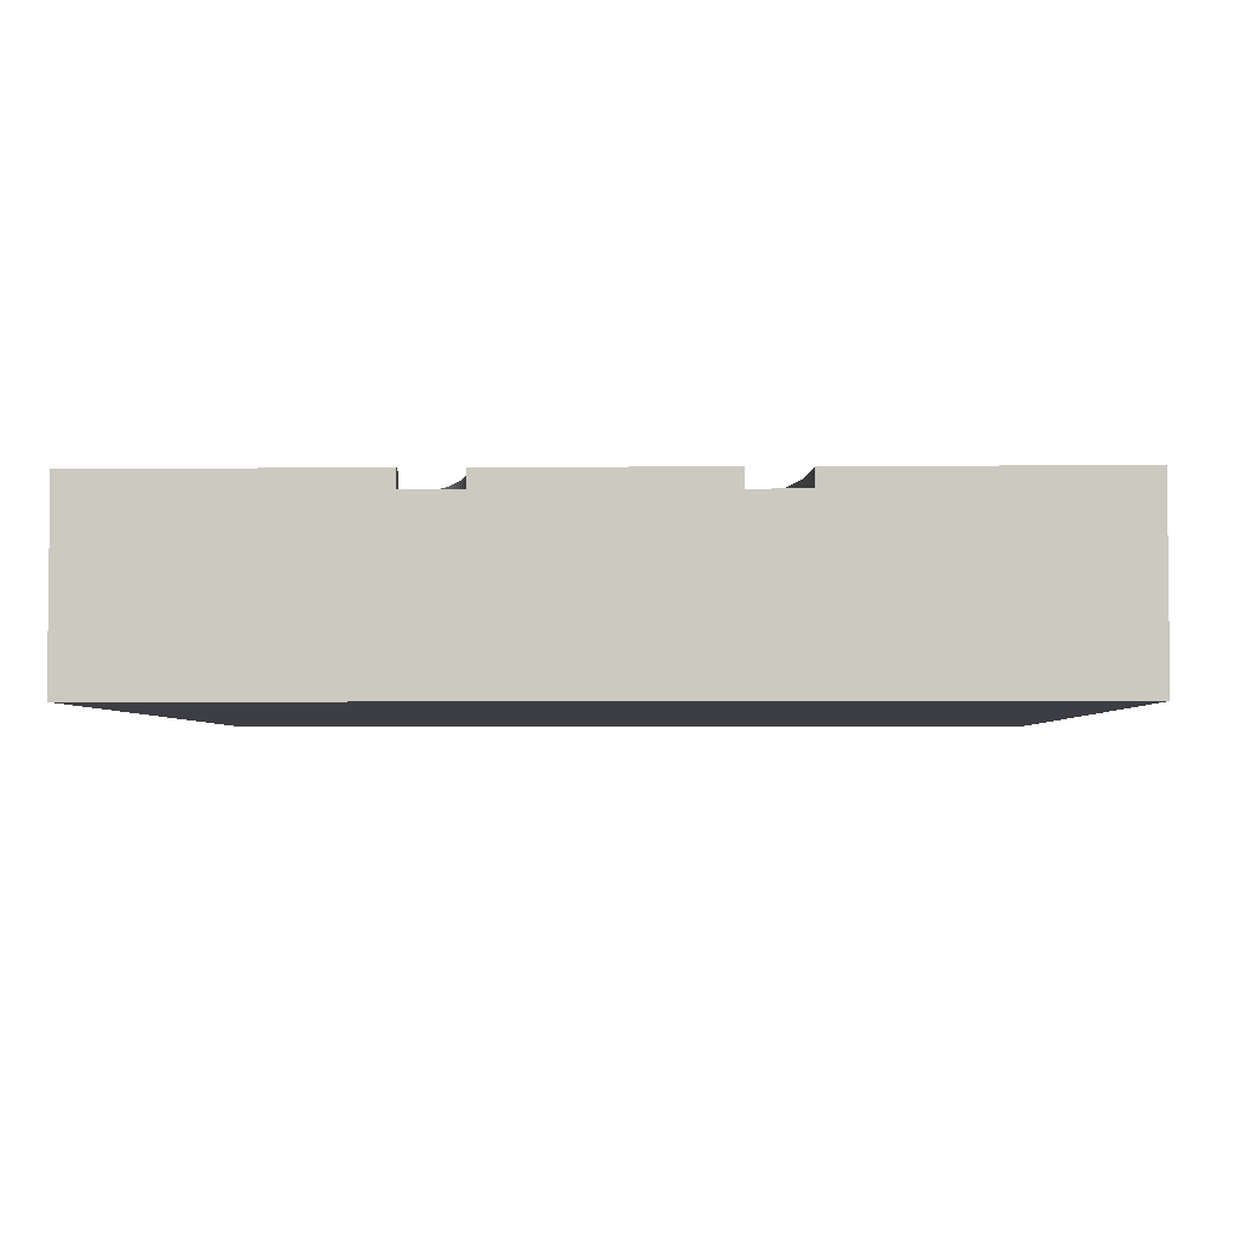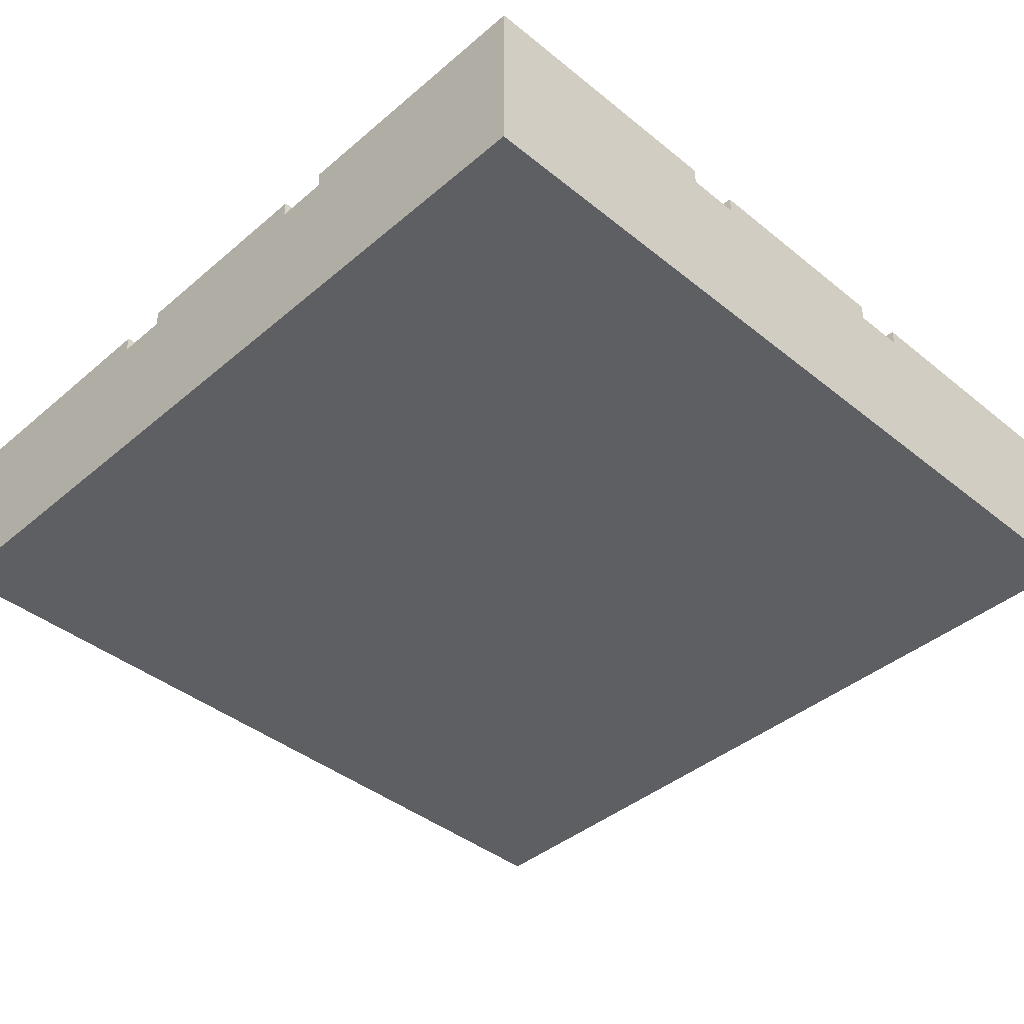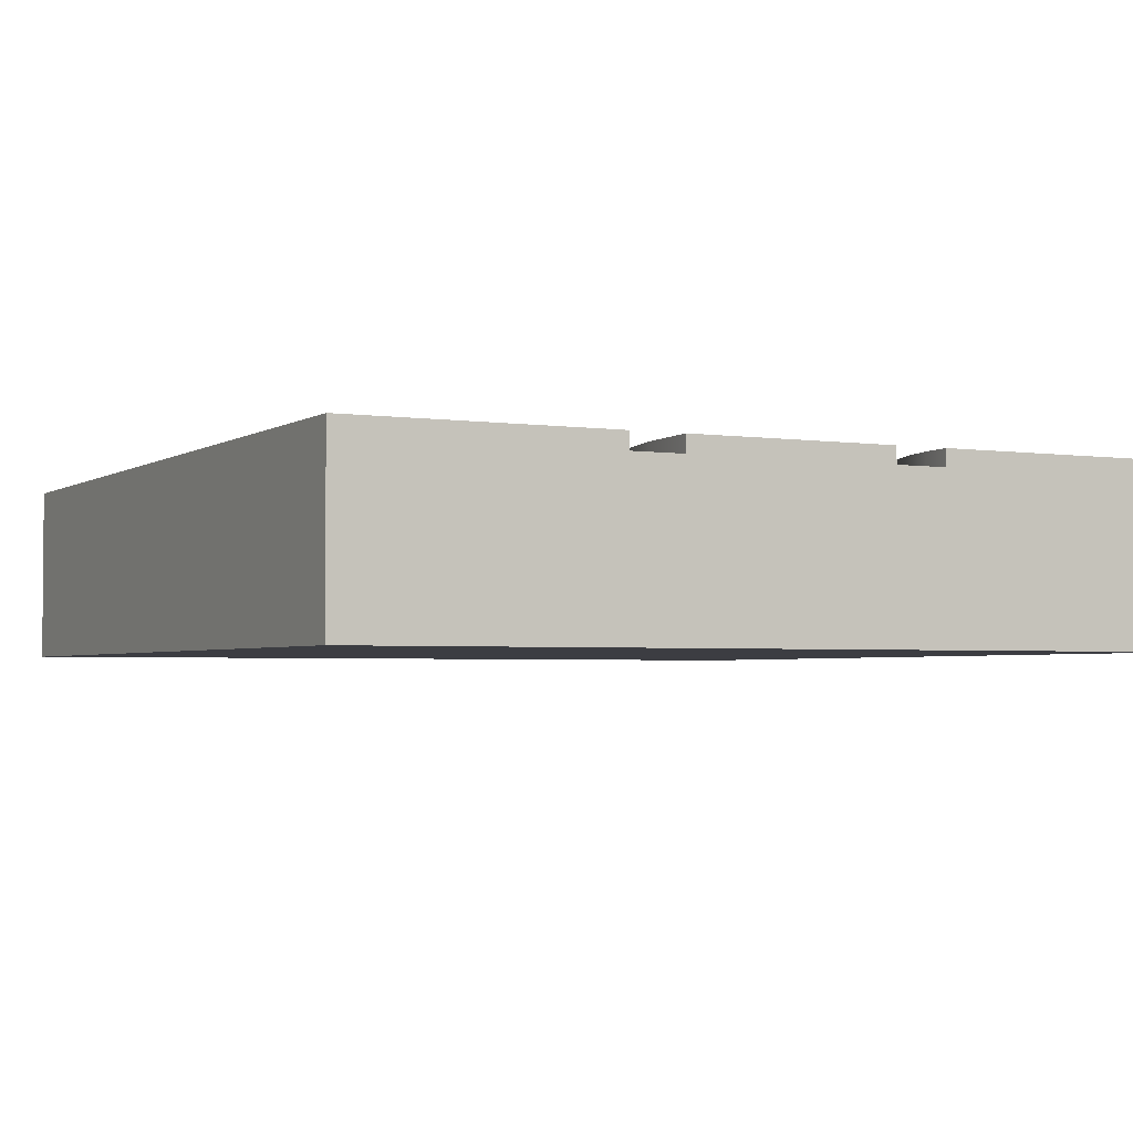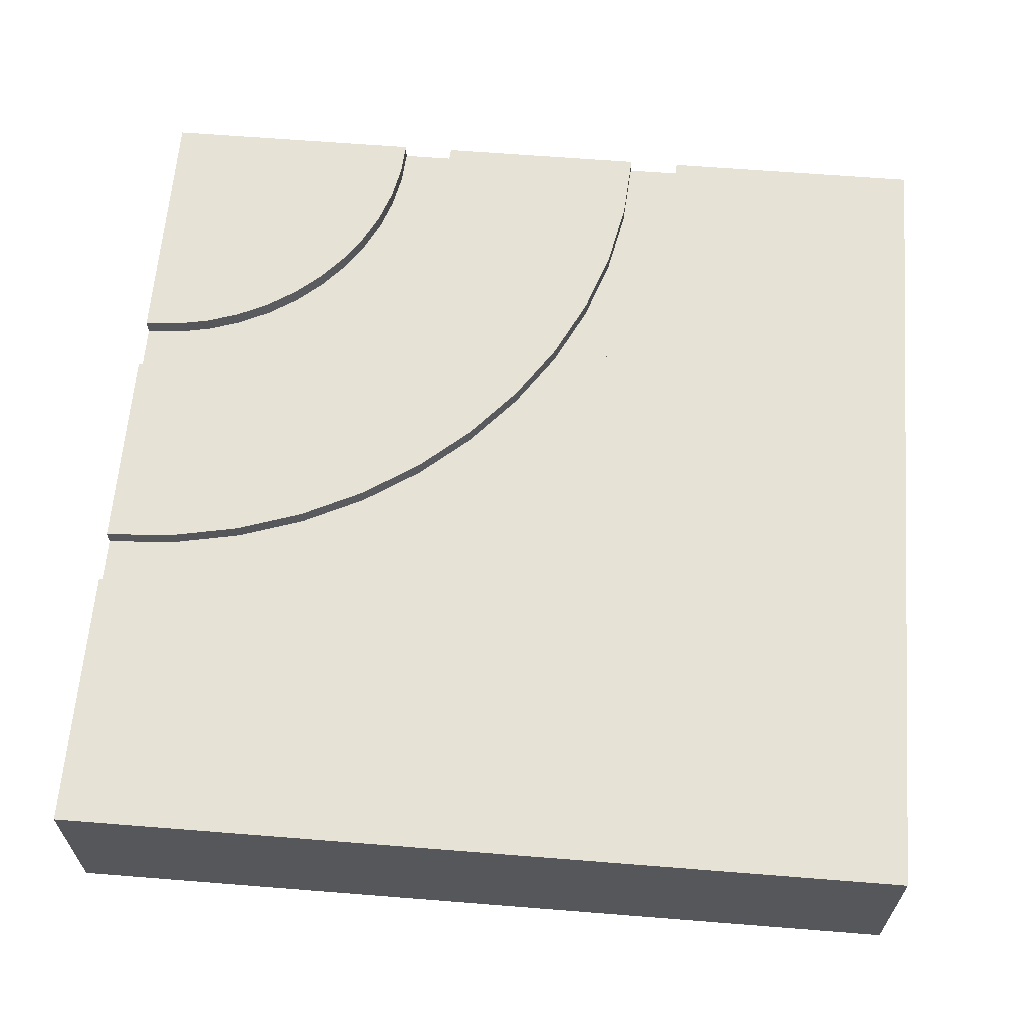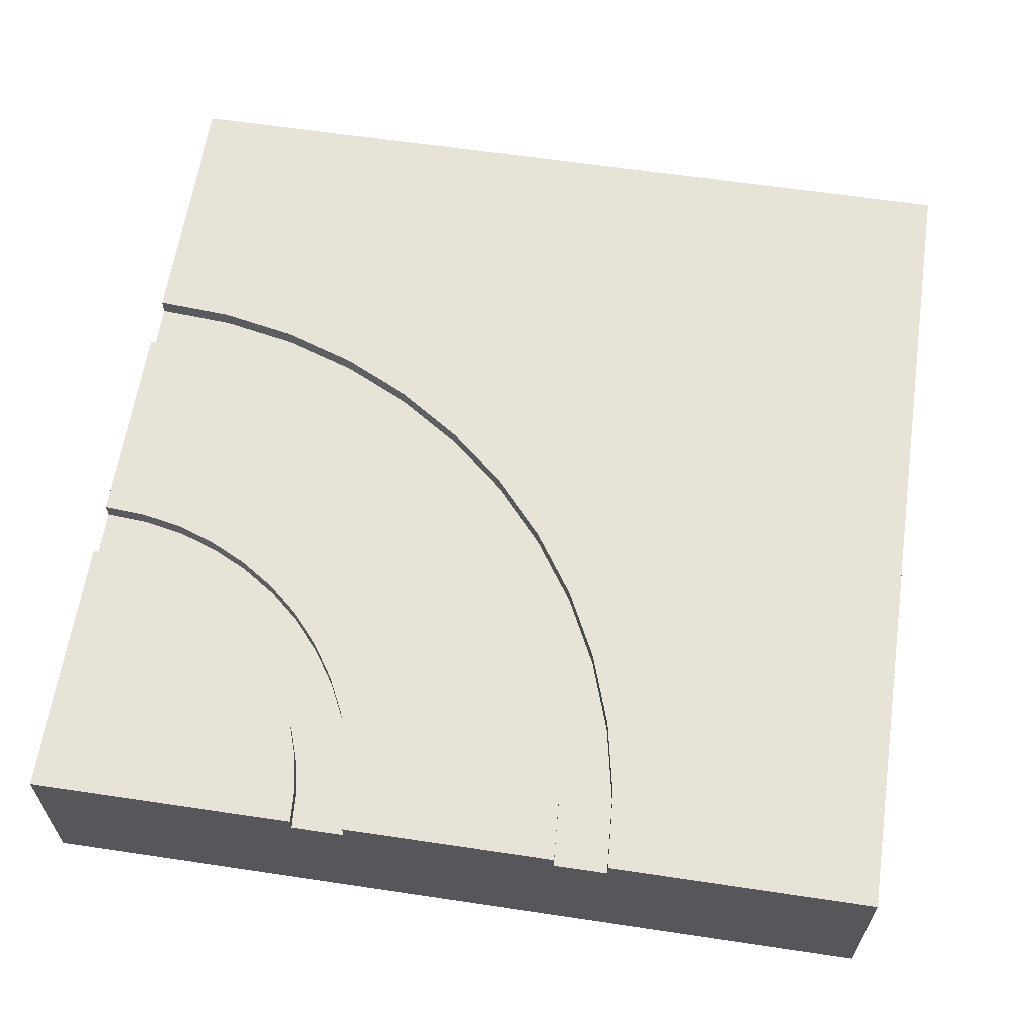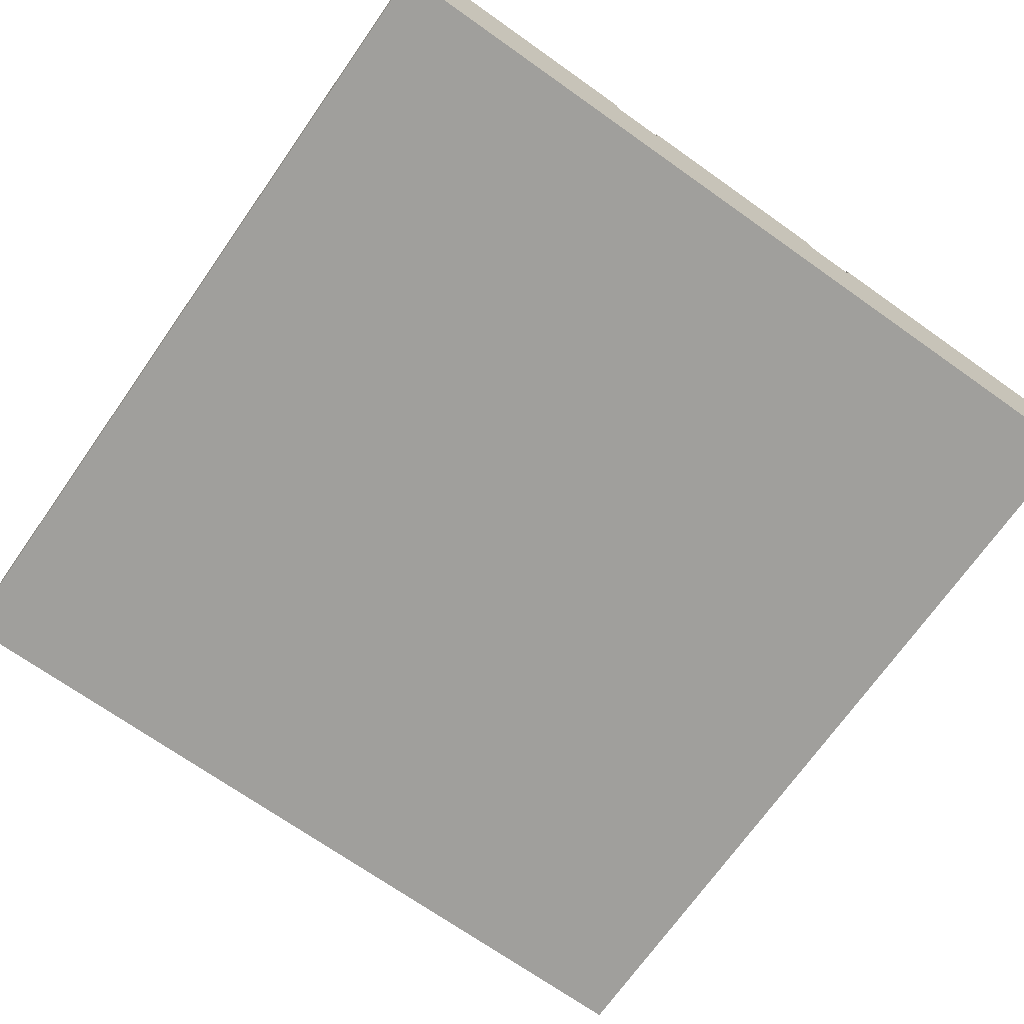
<metadata>
{"format":"obj","ext":"obj","renderer":"f3d","projection":"perspective","resolution":1024,"background":"white","views":[{"elev":-3.7,"azim":1.5,"up":"+Y"},{"elev":-41.3,"azim":-44.3,"up":"+Y"},{"elev":-2.9,"azim":-117.1,"up":"+Y"},{"elev":63.1,"azim":94.6,"up":"+Y"},{"elev":62.0,"azim":8.6,"up":"+Y"},{"elev":-71.2,"azim":-125.2,"up":"+Y"}]}
</metadata>
<code>
g tile281
v 0.5 0 -0.5
v 0.5 0.21 -0.5
v -0.5 0 -0.5
v -0.5 0.21 -0.5
v 0.5 0.21 0.5
v 0.5 0 0.5
v 0.1875 0.21 0.5
v 0.1875 0.19 0.5
v -0.5 0 0.5
v 0.125 0.19 0.5
v -0.125 0.19 0.5
v -0.125 0.21 0.5
v 0.125 0.21 0.5
v -0.1875 0.19 0.5
v -0.5 0.21 0.5
v -0.1875 0.21 0.5
v -0.5 0.19 0.1875
v -0.5 0.19 0.125
v -0.5 0.21 0.1875
v -0.5 0.19 -0.1875
v -0.5 0.19 -0.125
v -0.5 0.21 0.125
v -0.5 0.21 -0.125
v -0.5 0.21 -0.1875
v 0.1816 0.21 0.4103
v 0.1641 0.21 0.3221
v 0.1352 0.21 0.2369
v 0.09539 0.21 0.1562
v 0.04543 0.21 0.08148
v -0.01386 0.21 0.01386
v -0.08148 0.21 -0.04543
v -0.1562 0.21 -0.09539
v -0.2369 0.21 -0.1352
v -0.3221 0.21 -0.1641
v -0.4103 0.21 -0.1816
v -0.1902 0.21 0.4592
v -0.1981 0.21 0.4191
v -0.2113 0.21 0.3804
v -0.2294 0.21 0.3438
v -0.2521 0.21 0.3098
v -0.279 0.21 0.279
v -0.3098 0.21 0.2521
v -0.3438 0.21 0.2294
v -0.3804 0.21 0.2113
v -0.4191 0.21 0.1981
v -0.4592 0.21 0.1902
v 0.1197 0.21 0.4184
v -0.1282 0.21 0.4511
v -0.1378 0.21 0.4029
v 0.1037 0.21 0.3382
v -0.1535 0.21 0.3565
v -0.1752 0.21 0.3125
v 0.07742 0.21 0.2608
v -0.2025 0.21 0.2717
v -0.2348 0.21 0.2348
v 0.04127 0.21 0.1875
v -0.2717 0.21 0.2025
v -0.3125 0.21 0.1752
v -0.004154 0.21 0.1195
v -0.3565 0.21 0.1535
v -0.4029 0.21 0.1378
v -0.4511 0.21 0.1282
v -0.05806 0.21 0.05806
v -0.1195 0.21 0.004154
v -0.1875 0.21 -0.04127
v -0.2608 0.21 -0.07742
v -0.3382 0.21 -0.1037
v -0.4184 0.21 -0.1197
v 0.1816 0.19 0.4103
v 0.1197 0.19 0.4184
v 0.1037 0.19 0.3382
v 0.1641 0.19 0.3221
v 0.07742 0.19 0.2608
v 0.1352 0.19 0.2369
v 0.04127 0.19 0.1875
v 0.09539 0.19 0.1562
v -0.004154 0.19 0.1195
v 0.04543 0.19 0.08148
v -0.05806 0.19 0.05806
v -0.01386 0.19 0.01386
v -0.1195 0.19 0.004154
v -0.08148 0.19 -0.04543
v -0.1875 0.19 -0.04127
v -0.2608 0.19 -0.07742
v -0.1562 0.19 -0.09539
v -0.3382 0.19 -0.1037
v -0.2369 0.19 -0.1352
v -0.4184 0.19 -0.1197
v -0.3221 0.19 -0.1641
v -0.4103 0.19 -0.1816
v -0.1282 0.19 0.4511
v -0.1902 0.19 0.4592
v -0.1981 0.19 0.4191
v -0.1378 0.19 0.4029
v -0.2113 0.19 0.3804
v -0.1535 0.19 0.3565
v -0.2294 0.19 0.3438
v -0.1752 0.19 0.3125
v -0.2521 0.19 0.3098
v -0.2025 0.19 0.2717
v -0.279 0.19 0.279
v -0.3098 0.19 0.2521
v -0.2348 0.19 0.2348
v -0.3438 0.19 0.2294
v -0.2717 0.19 0.2025
v -0.3804 0.19 0.2113
v -0.4191 0.19 0.1981
v -0.3125 0.19 0.1752
v -0.4592 0.19 0.1902
v -0.3565 0.19 0.1535
v -0.4029 0.19 0.1378
v -0.4511 0.19 0.1282
f 3 2 1
f 2 3 4
f 7 6 5
f 6 7 8
f 8 9 6
f 9 8 10
f 9 10 11
f 11 10 12
f 12 10 13
f 9 11 14
f 9 14 15
f 15 14 16
f 2 6 1
f 6 2 5
f 15 3 9
f 3 15 17
f 3 17 18
f 17 15 19
f 20 3 18
f 3 20 4
f 20 18 21
f 22 21 18
f 21 22 23
f 4 20 24
f 5 25 7
f 25 5 2
f 25 2 26
f 26 2 27
f 27 2 28
f 28 2 29
f 29 2 30
f 30 2 31
f 31 2 32
f 32 2 33
f 33 2 34
f 34 2 35
f 35 2 24
f 24 2 4
f 3 6 9
f 6 3 1
f 16 19 15
f 19 16 36
f 19 36 37
f 19 37 38
f 19 38 39
f 19 39 40
f 19 40 41
f 19 41 42
f 19 42 43
f 19 43 44
f 19 44 45
f 19 45 46
f 47 12 13
f 12 47 48
f 48 47 49
f 49 47 50
f 49 50 51
f 51 50 52
f 52 50 53
f 52 53 54
f 54 53 55
f 55 53 56
f 55 56 57
f 57 56 58
f 58 56 59
f 58 59 60
f 60 59 61
f 61 59 62
f 62 59 22
f 22 59 23
f 23 59 63
f 23 63 64
f 23 64 65
f 23 65 66
f 23 66 67
f 23 67 68
f 69 10 8
f 10 69 70
f 70 69 71
f 71 69 72
f 71 72 73
f 73 72 74
f 73 74 75
f 75 74 76
f 75 76 77
f 77 76 78
f 77 78 79
f 79 78 80
f 79 80 81
f 81 80 82
f 81 82 83
f 83 82 84
f 84 82 85
f 84 85 86
f 86 85 87
f 86 87 88
f 88 87 21
f 21 87 20
f 20 87 89
f 20 89 90
f 7 69 8
f 69 7 25
f 25 72 69
f 72 25 26
f 26 74 72
f 74 26 27
f 27 76 74
f 76 27 28
f 28 78 76
f 78 28 29
f 29 80 78
f 80 29 30
f 31 80 30
f 80 31 82
f 32 82 31
f 82 32 85
f 33 85 32
f 85 33 87
f 34 87 33
f 87 34 89
f 35 89 34
f 89 35 90
f 24 90 35
f 90 24 20
f 21 68 88
f 68 21 23
f 88 67 86
f 67 88 68
f 86 66 84
f 66 86 67
f 84 65 83
f 65 84 66
f 83 64 81
f 64 83 65
f 81 63 79
f 63 81 64
f 63 77 79
f 77 63 59
f 59 75 77
f 75 59 56
f 56 73 75
f 73 56 53
f 53 71 73
f 71 53 50
f 50 70 71
f 70 50 47
f 47 10 70
f 10 47 13
f 91 14 11
f 14 91 92
f 92 91 93
f 93 91 94
f 93 94 95
f 95 94 96
f 95 96 97
f 97 96 98
f 97 98 99
f 99 98 100
f 99 100 101
f 101 100 102
f 102 100 103
f 102 103 104
f 104 103 105
f 104 105 106
f 106 105 107
f 107 105 108
f 107 108 109
f 109 108 17
f 17 108 18
f 18 108 110
f 18 110 111
f 18 111 112
f 11 48 91
f 48 11 12
f 91 49 94
f 49 91 48
f 94 51 96
f 51 94 49
f 96 52 98
f 52 96 51
f 98 54 100
f 54 98 52
f 100 55 103
f 55 100 54
f 57 103 55
f 103 57 105
f 58 105 57
f 105 58 108
f 60 108 58
f 108 60 110
f 61 110 60
f 110 61 111
f 62 111 61
f 111 62 112
f 22 112 62
f 112 22 18
f 109 19 46
f 19 109 17
f 107 46 45
f 46 107 109
f 106 45 44
f 45 106 107
f 104 44 43
f 44 104 106
f 104 42 102
f 42 104 43
f 102 41 101
f 41 102 42
f 41 99 101
f 99 41 40
f 40 97 99
f 97 40 39
f 39 95 97
f 95 39 38
f 38 93 95
f 93 38 37
f 37 92 93
f 92 37 36
f 36 14 92
f 14 36 16

</code>
